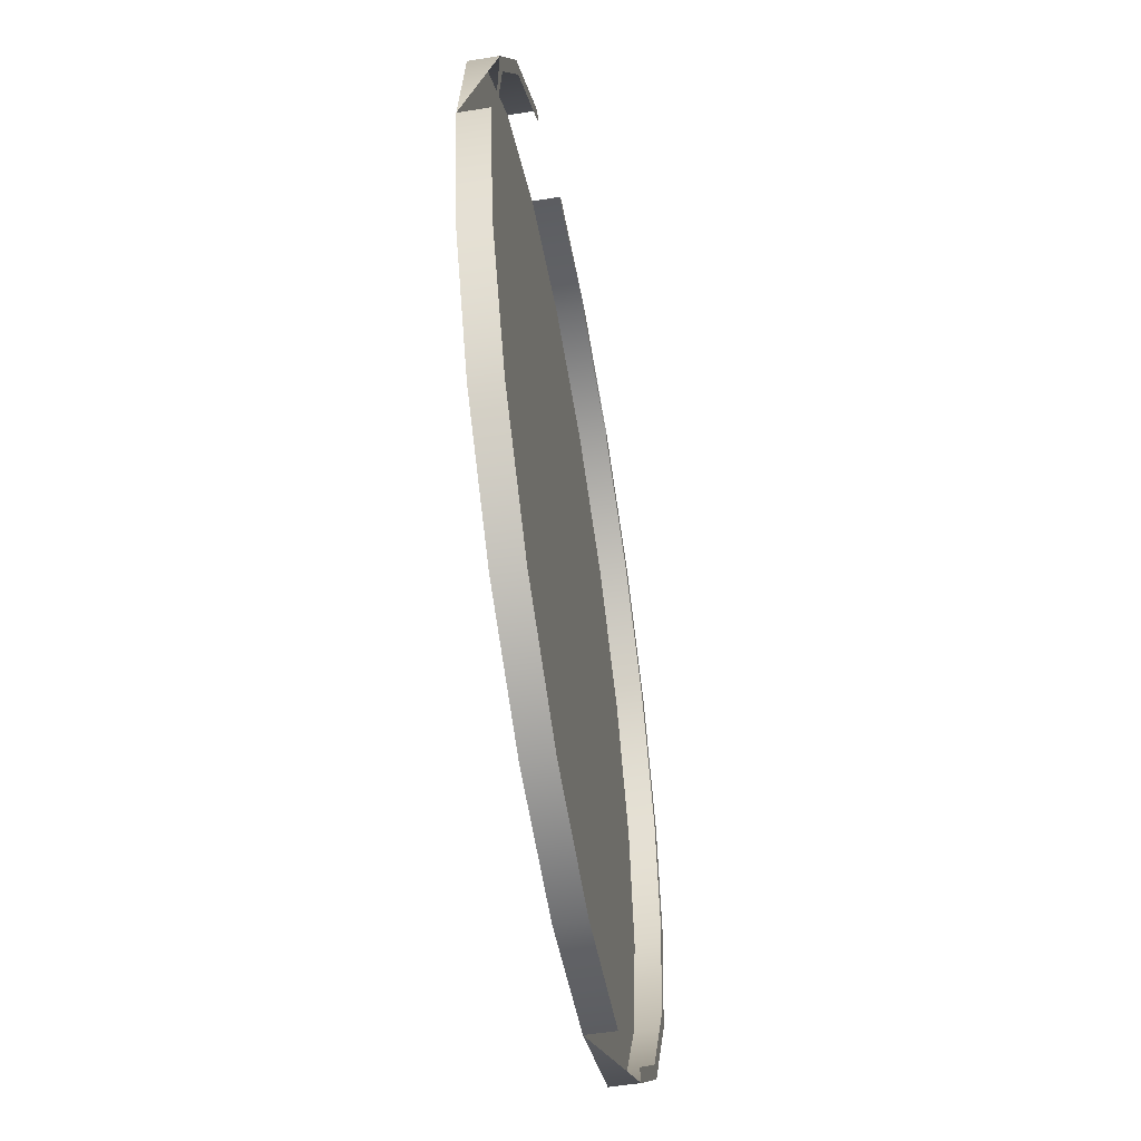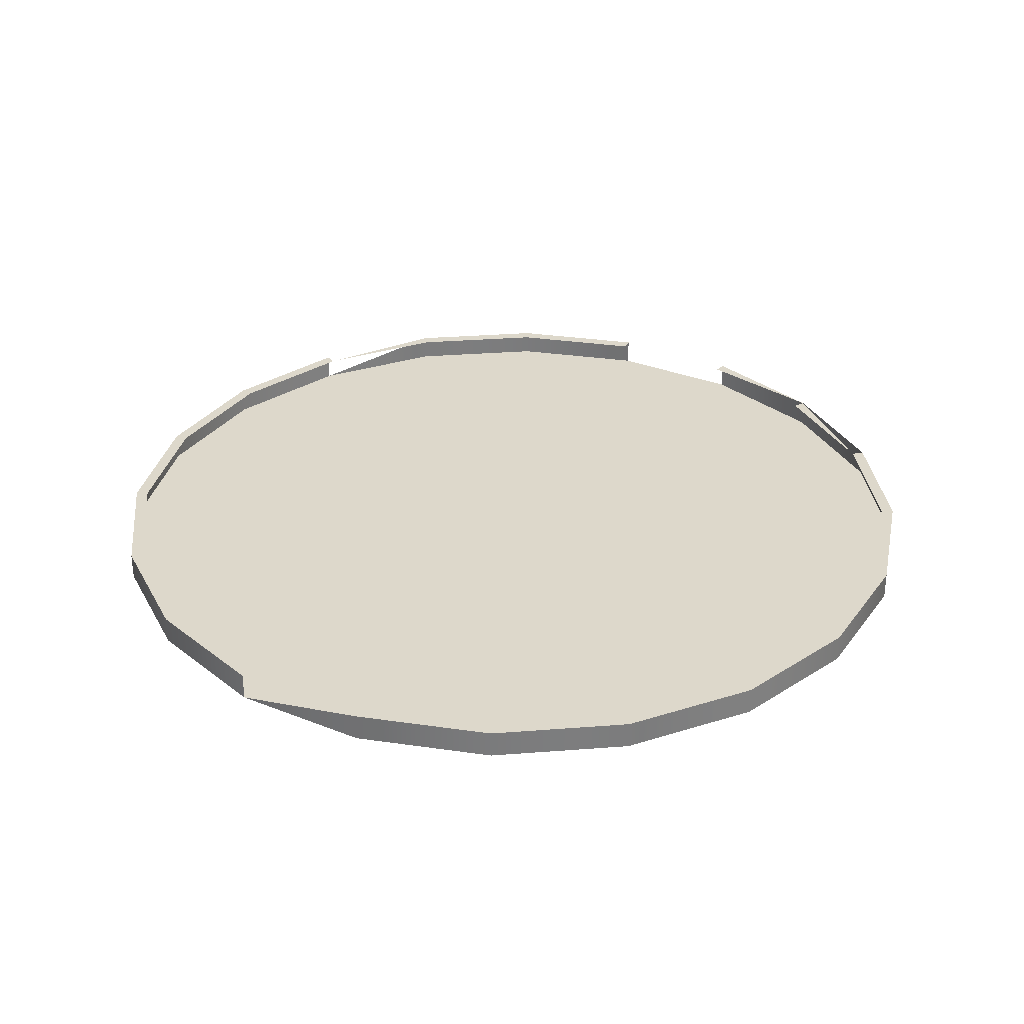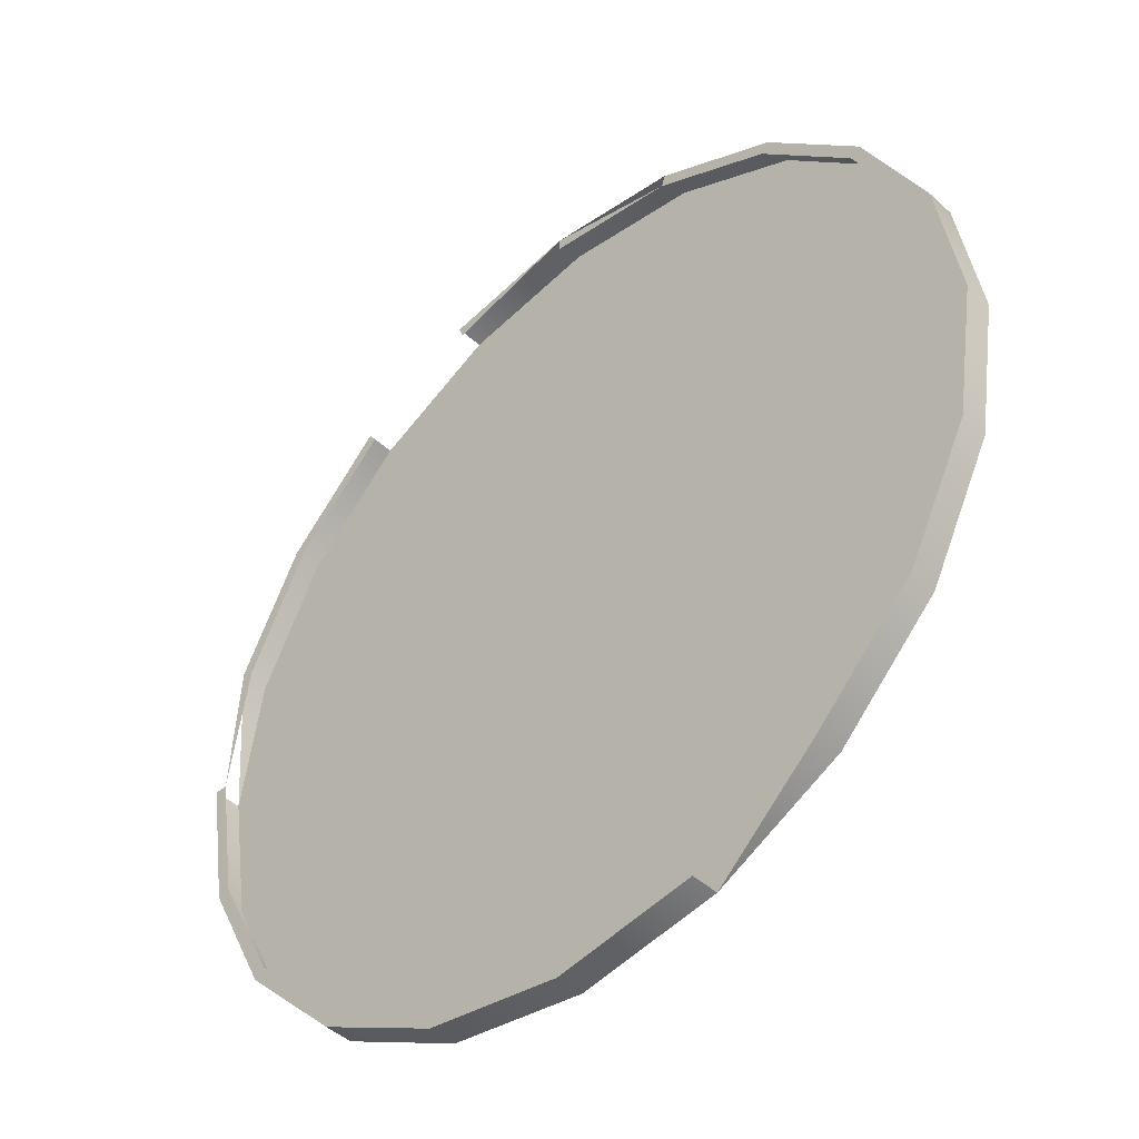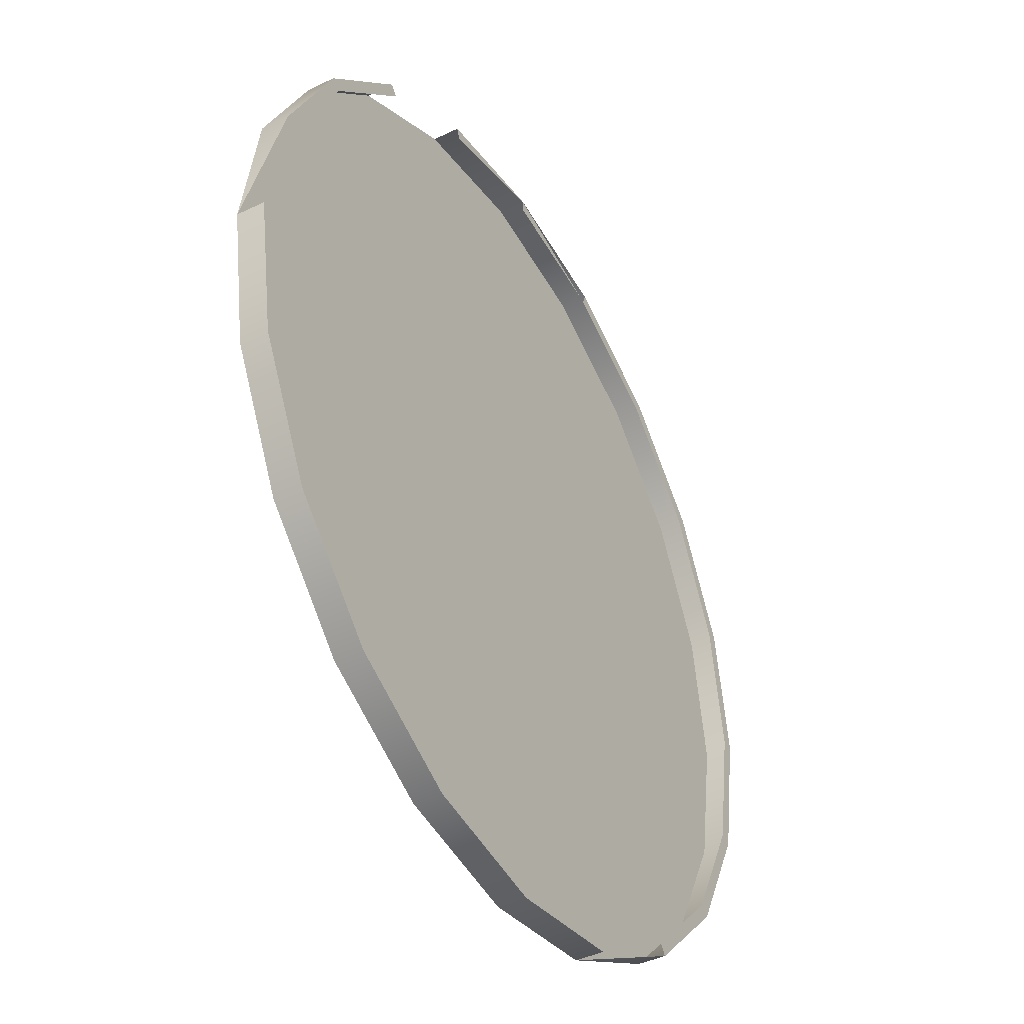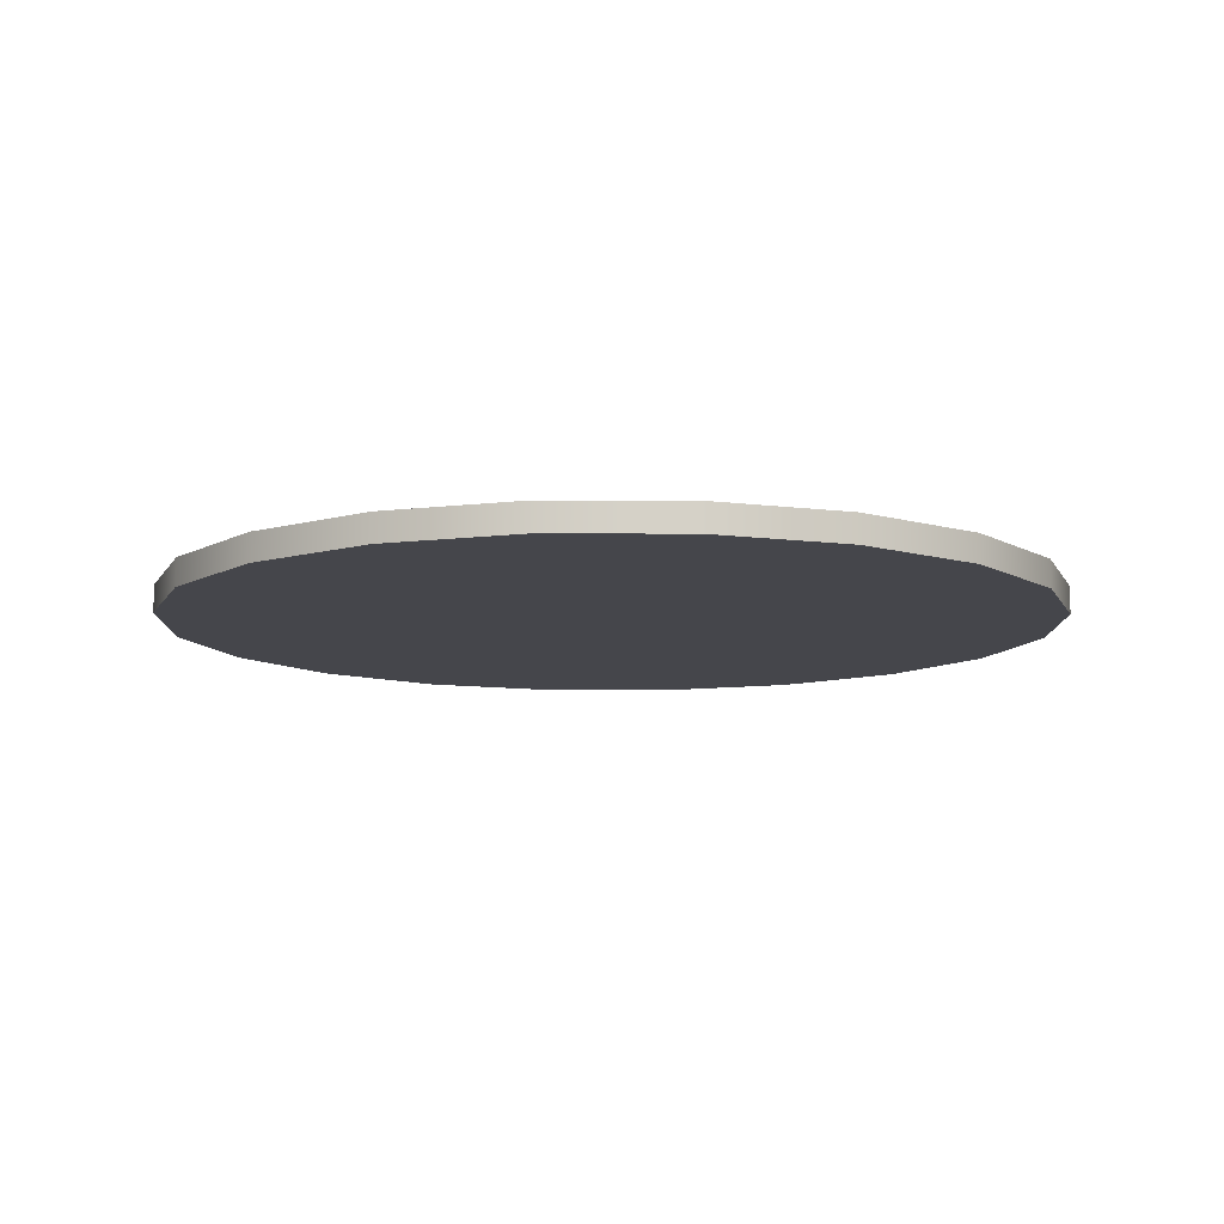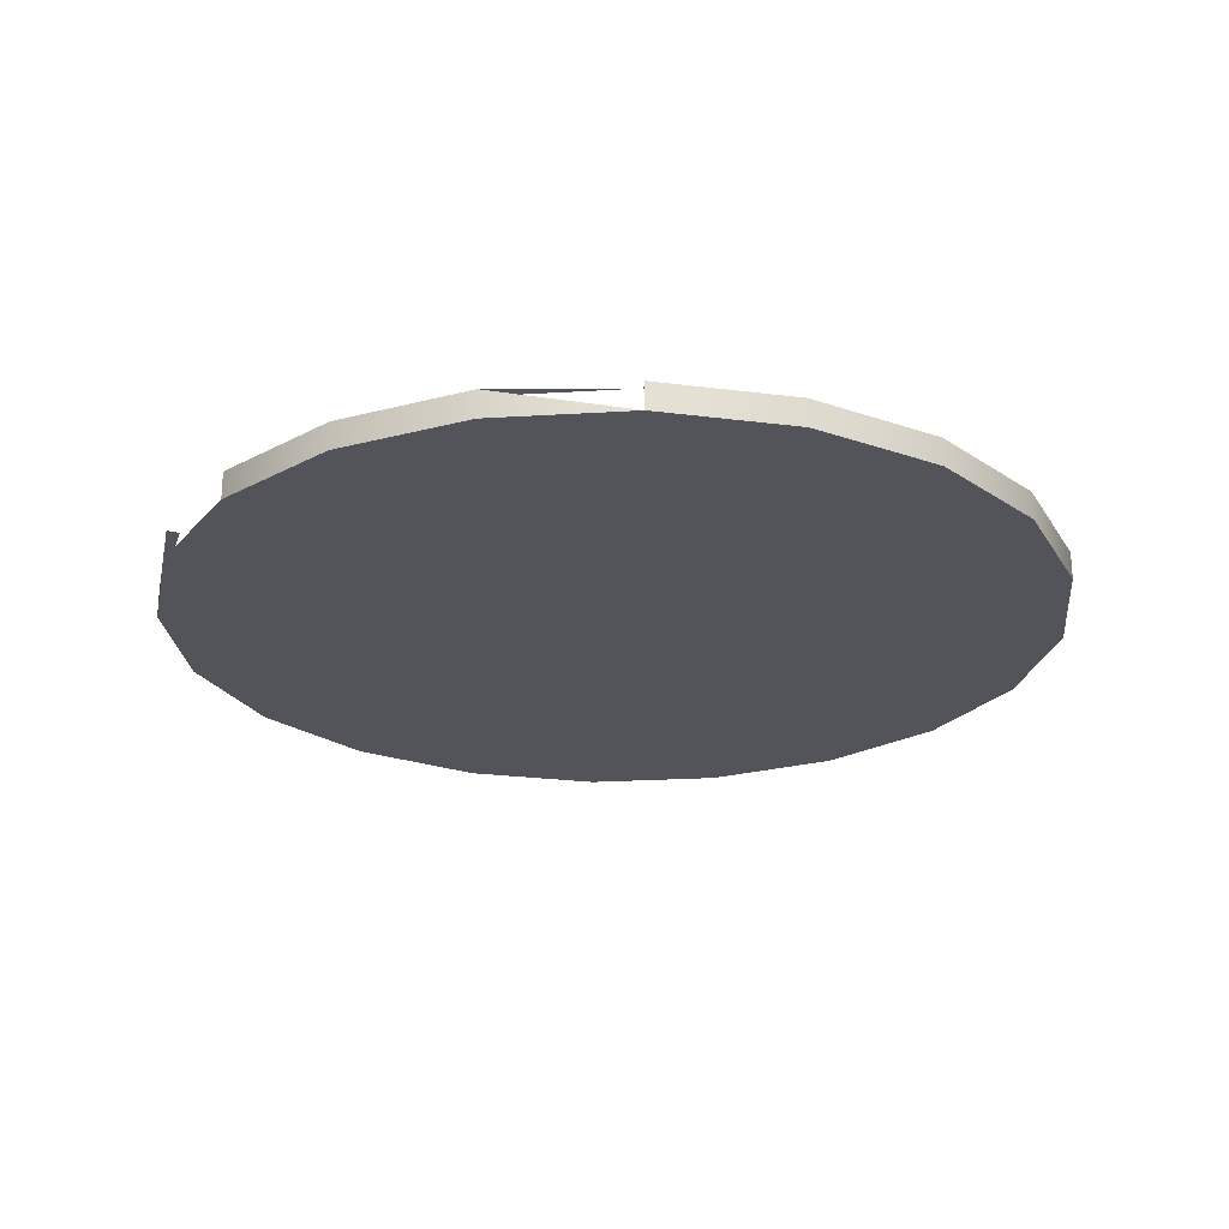
<metadata>
{"format":"obj","ext":"obj","renderer":"f3d","projection":"perspective","resolution":1024,"background":"white","views":[{"elev":-54.4,"azim":99.7,"up":"+Z"},{"elev":31.4,"azim":-123.3,"up":"+Y"},{"elev":-45.1,"azim":-136.5,"up":"+Z"},{"elev":-42.1,"azim":120.0,"up":"+Z"},{"elev":-10.1,"azim":-63.5,"up":"+Y"},{"elev":-23.8,"azim":86.8,"up":"+Y"}]}
</metadata>
<code>
v -0.1649 -0.4522 -0.2152
v -0.1575 -0.4522 -0.2621
v -0.1575 -0.4522 -0.1683
v -0.1359 -0.4522 -0.126
v -0.1023 -0.4522 -0.09245
v -0.1023 -0.4522 -0.338
v -0.06001 -0.4522 -0.07089
v -0.01312 -0.4522 -0.367
v 0.07609 -0.4522 -0.338
v 0.1097 -0.4522 -0.3044
v 0.1312 -0.4522 -0.2621
v -0.1359 -0.4522 -0.3044
v -0.01312 -0.4522 -0.06346
v 0.03378 -0.4522 -0.3596
v 0.1387 -0.4522 -0.2152
v 0.1312 -0.4522 -0.1683
v 0.1097 -0.4522 -0.126
v 0.03378 -0.4522 -0.07089
v -0.1617 -0.4522 -0.1669
v -0.1617 -0.4522 -0.2635
v -0.1395 -0.4522 -0.1234
v -0.105 -0.4522 -0.08881
v -0.0614 -0.4522 -0.06662
v -0.1395 -0.4522 -0.3071
v -0.105 -0.4522 -0.3417
v -0.0614 -0.4522 -0.3639
v -0.01312 -0.4522 -0.05897
v -0.01312 -0.4522 -0.3715
v 0.03517 -0.4522 -0.3639
v 0.07873 -0.4522 -0.3417
v 0.1133 -0.4522 -0.3071
v 0.1355 -0.4522 -0.2635
v 0.07609 -0.4522 -0.09245
v -0.1694 -0.4522 -0.2152
v 0.1355 -0.4522 -0.1669
v 0.1431 -0.4522 -0.2152
v 0.1133 -0.4522 -0.1234
v 0.07873 -0.4522 -0.08881
v 0.03517 -0.4522 -0.06662
v -0.1617 -0.4619 -0.1669
v -0.1395 -0.4619 -0.1234
v -0.1694 -0.4619 -0.2152
v -0.1617 -0.4619 -0.2635
v -0.105 -0.4619 -0.08881
v -0.0614 -0.4619 -0.06662
v -0.1395 -0.4619 -0.3071
v -0.0614 -0.4619 -0.3639
v -0.01312 -0.4619 -0.3715
v 0.03517 -0.4619 -0.3639
v 0.07873 -0.4619 -0.3417
v 0.1133 -0.4619 -0.3071
v 0.1355 -0.4619 -0.2635
v -0.01312 -0.4619 -0.05897
v -0.105 -0.4619 -0.3417
v 0.1355 -0.4619 -0.1669
v 0.1431 -0.4619 -0.2152
v 0.1133 -0.4619 -0.1234
v 0.03517 -0.4619 -0.06662
v 0.07873 -0.4619 -0.08881
f 1 19 3
f 20 1 2
f 3 21 4
f 4 22 5
f 5 23 7
f 24 2 12
f 25 12 6
f 7 27 13
f 29 8 14
f 29 14 9
f 30 9 10
f 31 10 11
f 32 11 15
f 19 1 34
f 3 19 21
f 1 20 34
f 20 2 24
f 4 21 22
f 5 22 23
f 24 12 25
f 28 8 29
f 29 9 30
f 30 10 31
f 31 11 32
f 16 35 15
f 32 15 36
f 17 37 16
f 33 38 17
f 34 40 19
f 19 41 21
f 20 42 34
f 24 43 20
f 21 44 22
f 44 23 22
f 45 27 23
f 25 46 24
f 28 47 26
f 18 27 39
f 29 48 28
f 30 49 29
f 31 50 30
f 32 51 31
f 16 37 35
f 36 52 32
f 17 38 37
f 40 34 42
f 41 19 40
f 44 21 41
f 42 20 43
f 43 24 46
f 23 44 45
f 27 45 53
f 46 25 54
f 25 47 54
f 47 28 48
f 53 39 27
f 48 29 49
f 49 30 50
f 50 31 51
f 51 32 52
f 37 55 35
f 52 36 56
f 38 57 37
f 39 53 58
f 55 37 57
f 56 35 55
f 57 38 59
f 3 19 1
f 2 1 20
f 4 21 3
f 5 22 4
f 7 23 5
f 12 2 24
f 6 12 25
f 13 27 7
f 14 8 29
f 9 14 29
f 10 9 30
f 11 10 31
f 15 11 32
f 34 1 19
f 21 19 3
f 34 20 1
f 24 2 20
f 22 21 4
f 23 22 5
f 25 12 24
f 29 8 28
f 30 9 29
f 31 10 30
f 32 11 31
f 15 35 16
f 36 15 32
f 16 37 17
f 17 38 33
f 19 40 34
f 21 41 19
f 34 42 20
f 20 43 24
f 22 44 21
f 22 23 44
f 23 27 45
f 24 46 25
f 26 47 28
f 39 27 18
f 28 48 29
f 29 49 30
f 30 50 31
f 31 51 32
f 35 37 16
f 32 52 36
f 37 38 17
f 42 34 40
f 40 19 41
f 41 21 44
f 43 20 42
f 46 24 43
f 45 44 23
f 53 45 27
f 54 25 46
f 54 47 25
f 48 28 47
f 27 39 53
f 49 29 48
f 50 30 49
f 51 31 50
f 52 32 51
f 35 55 37
f 56 36 52
f 37 57 38
f 43 40 42
f 42 40 43
f 40 43 41
f 41 43 40
f 41 46 44
f 44 46 41
f 41 43 46
f 46 43 41
f 44 54 45
f 45 54 44
f 45 47 53
f 53 47 45
f 44 46 54
f 54 46 44
f 45 54 47
f 47 54 45
f 53 47 48
f 48 47 53
f 58 53 39
f 53 48 49
f 49 48 53
f 58 49 50
f 50 49 58
f 59 50 51
f 51 50 59
f 57 51 52
f 52 51 57
f 57 37 55
f 55 35 56
f 55 52 56
f 56 52 55
f 59 38 57
f 53 49 58
f 58 49 53
f 58 50 59
f 59 50 58
f 59 51 57
f 57 51 59
f 57 52 55
f 55 52 57

</code>
